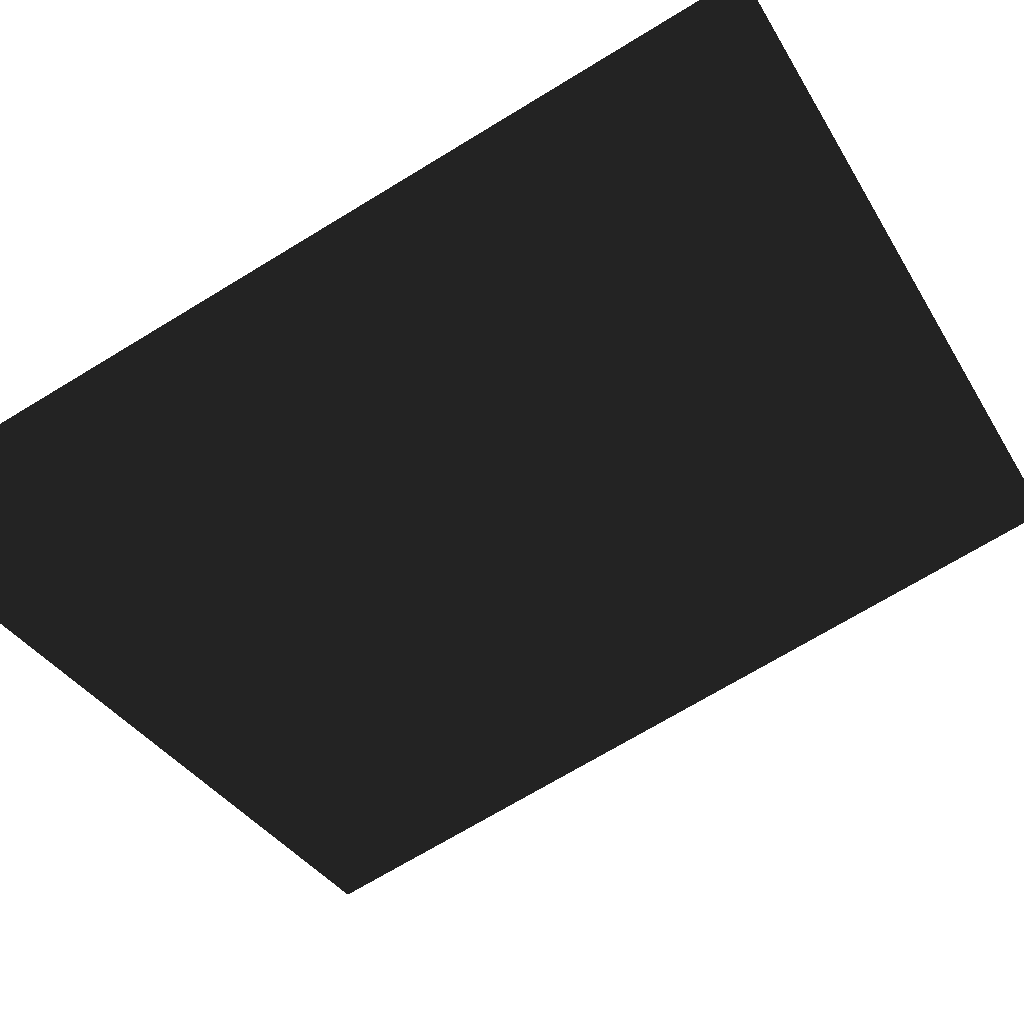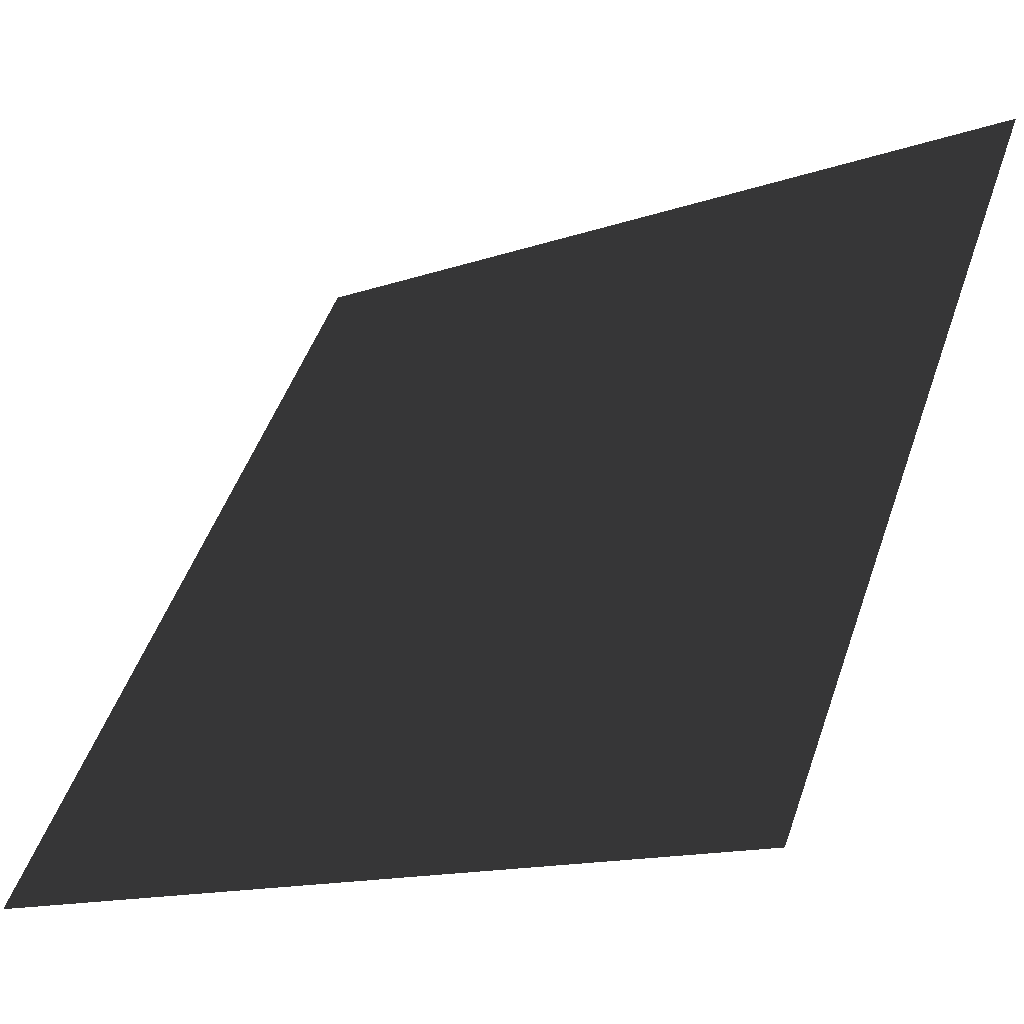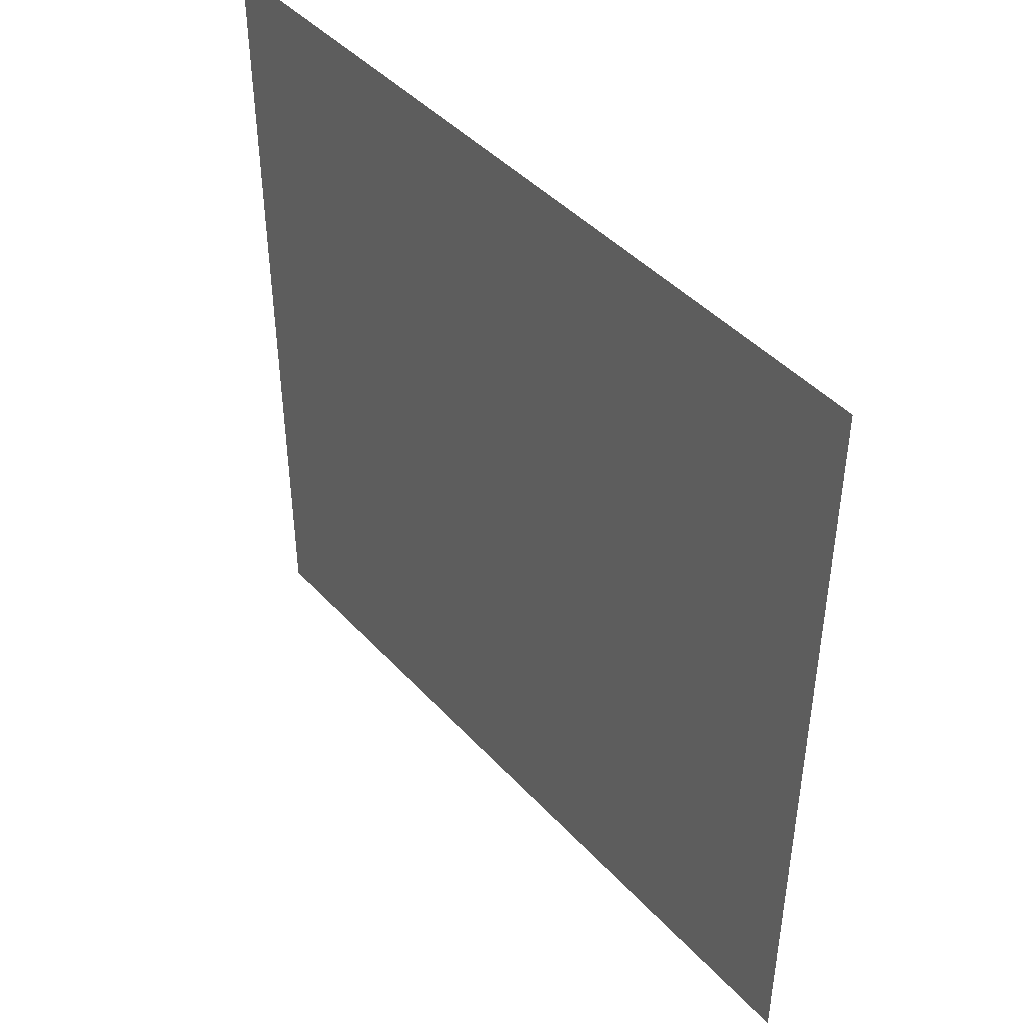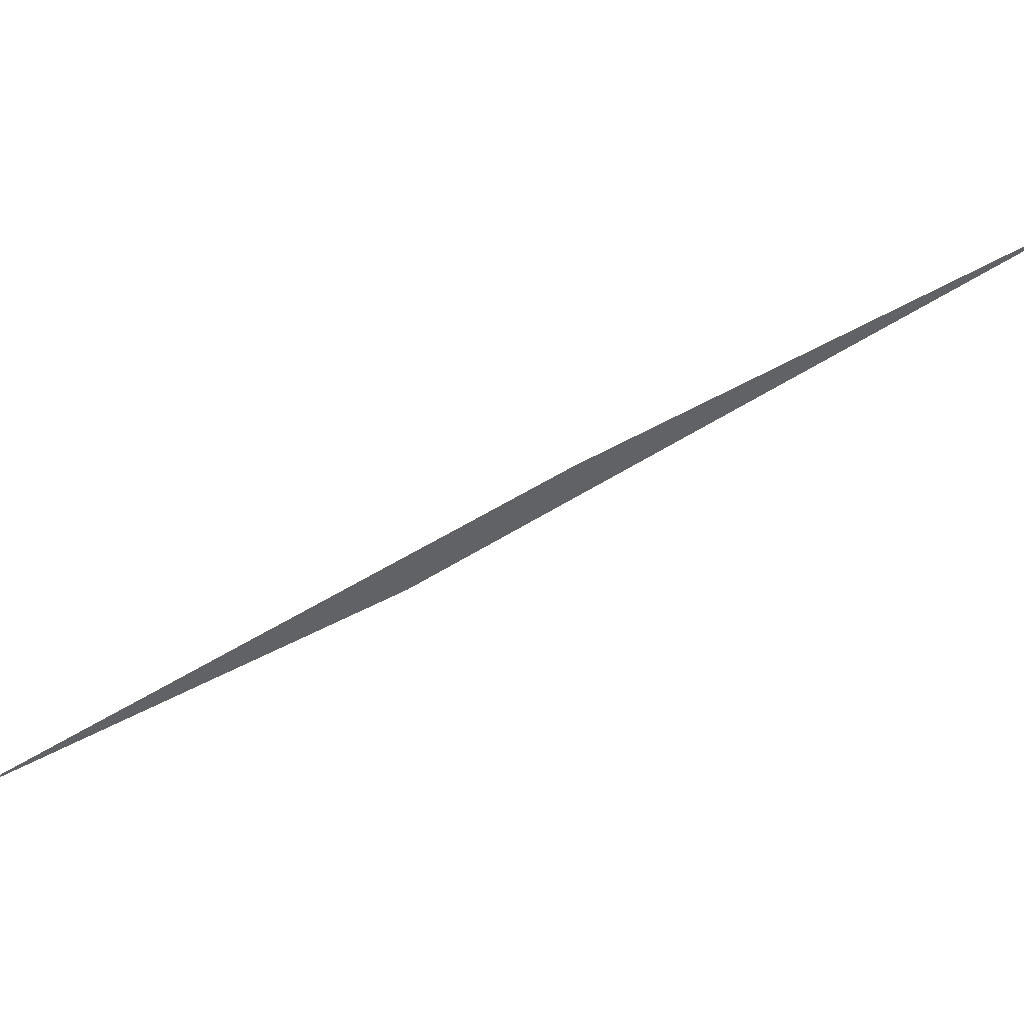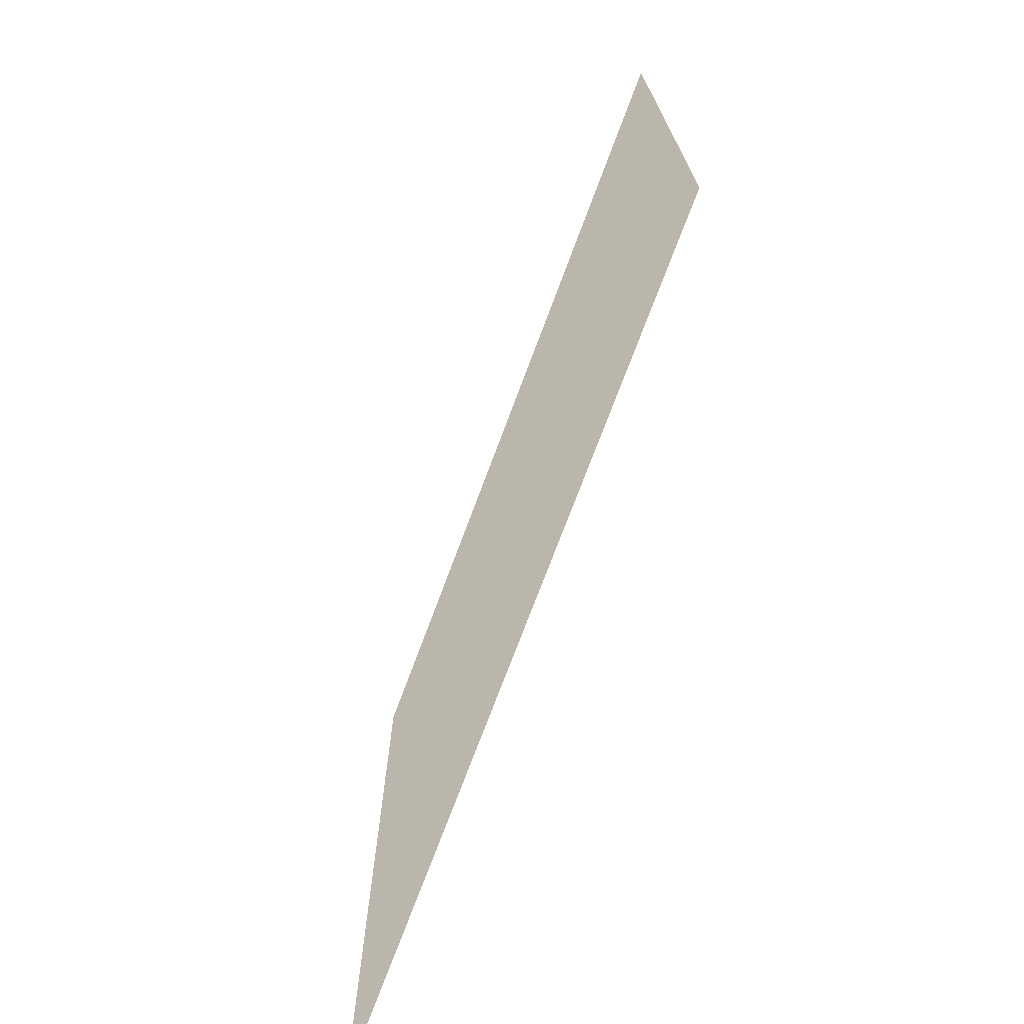
<metadata>
{"format":"obj","ext":"obj","renderer":"f3d","projection":"perspective","resolution":1024,"background":"white","views":[{"elev":-70.6,"azim":121.3,"up":"+Z"},{"elev":49.6,"azim":-161.2,"up":"+Z"},{"elev":44.2,"azim":83.9,"up":"+Y"},{"elev":-17.6,"azim":147.7,"up":"+Z"},{"elev":-73.1,"azim":102.6,"up":"+Y"}]}
</metadata>
<code>
v -0.2448 0.0003 0.1592
v -0.2448 -0.5869 0.1592
v 0.2448 0.0003 -0.1592
v 0.2448 -0.5869 -0.1592
g Group_001
f 1 2 4 3

</code>
